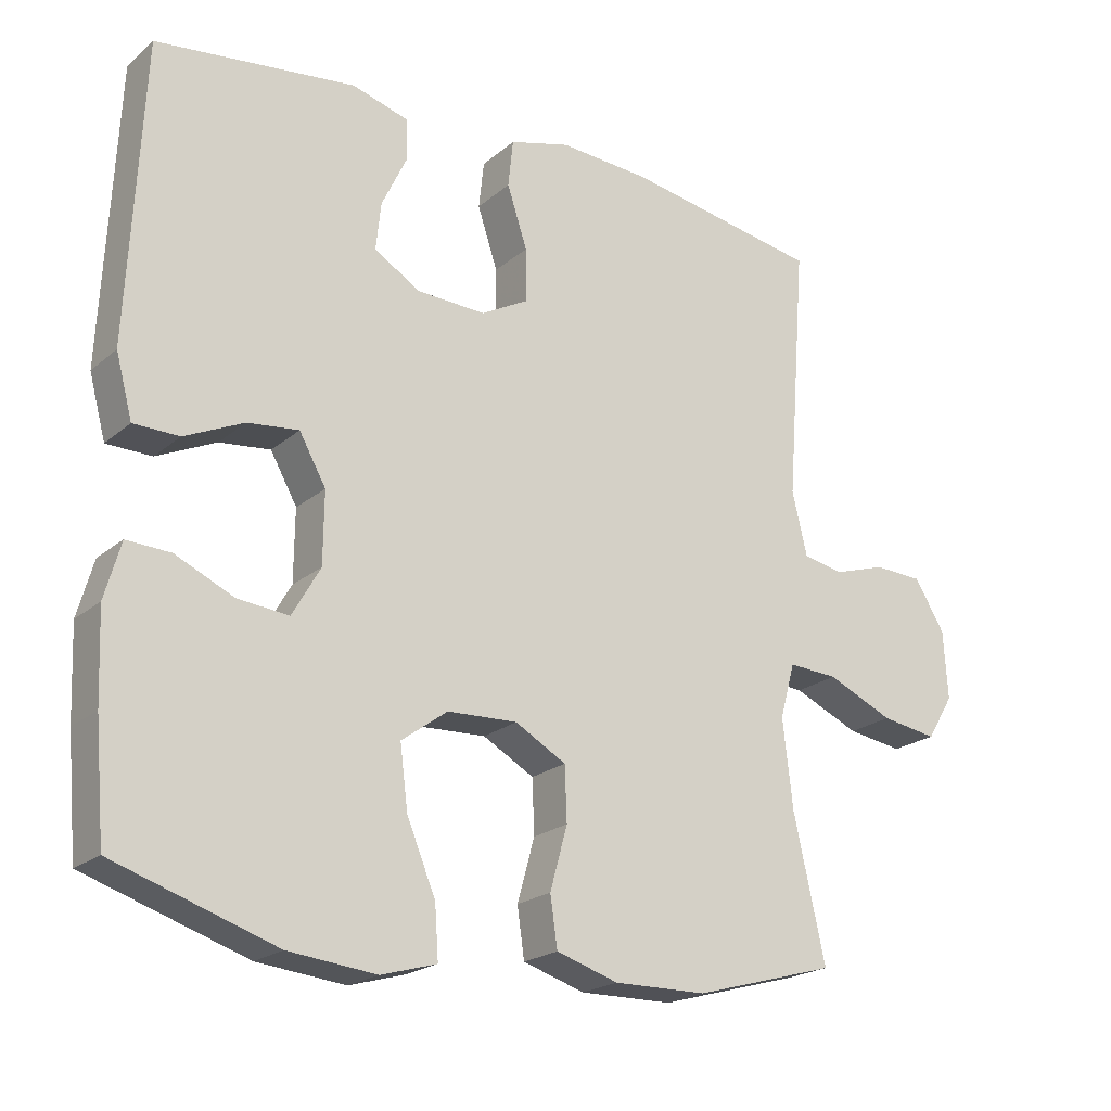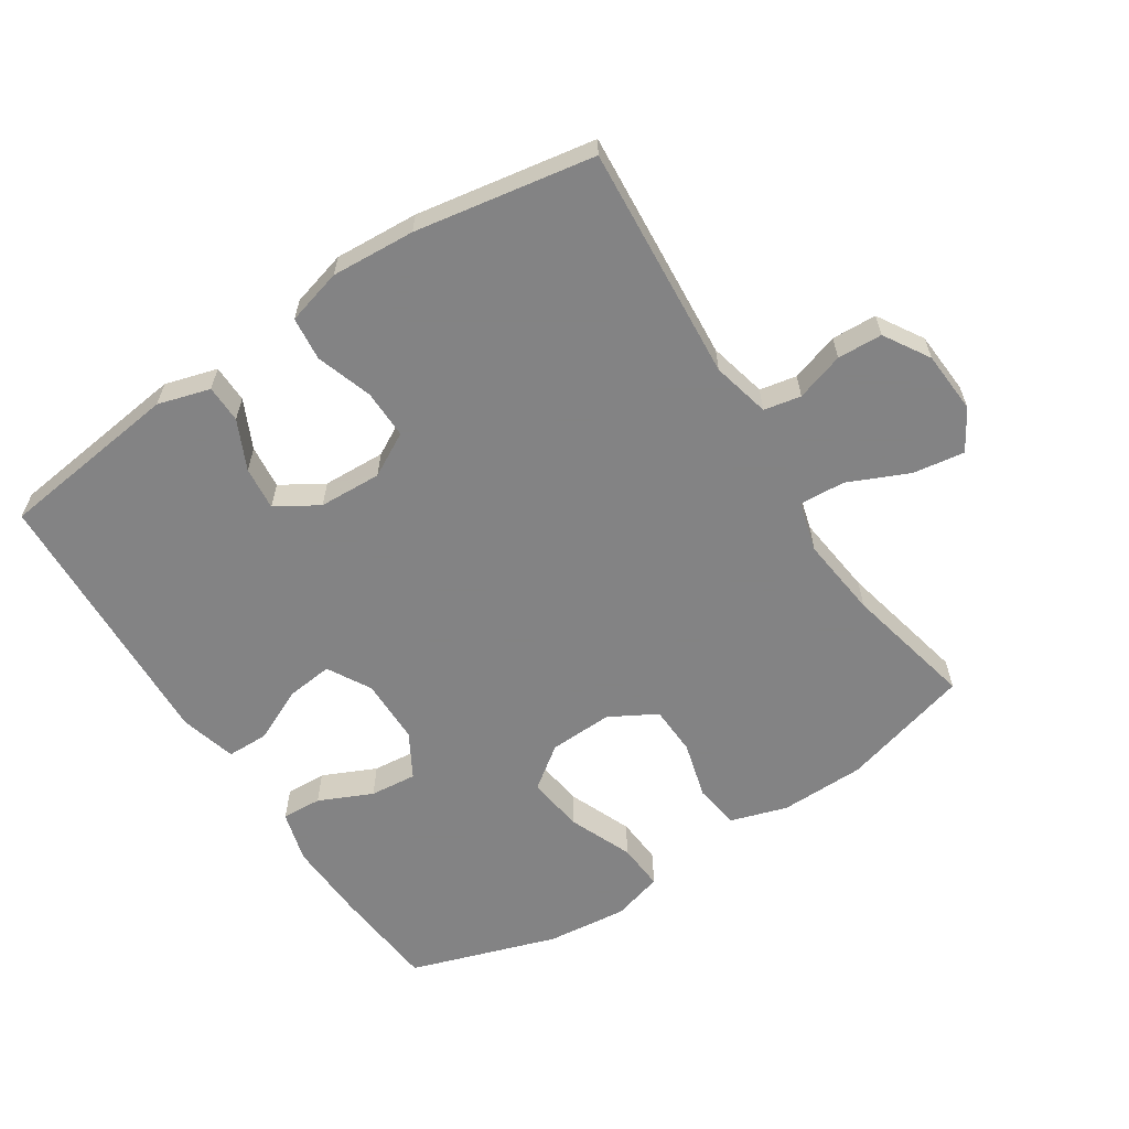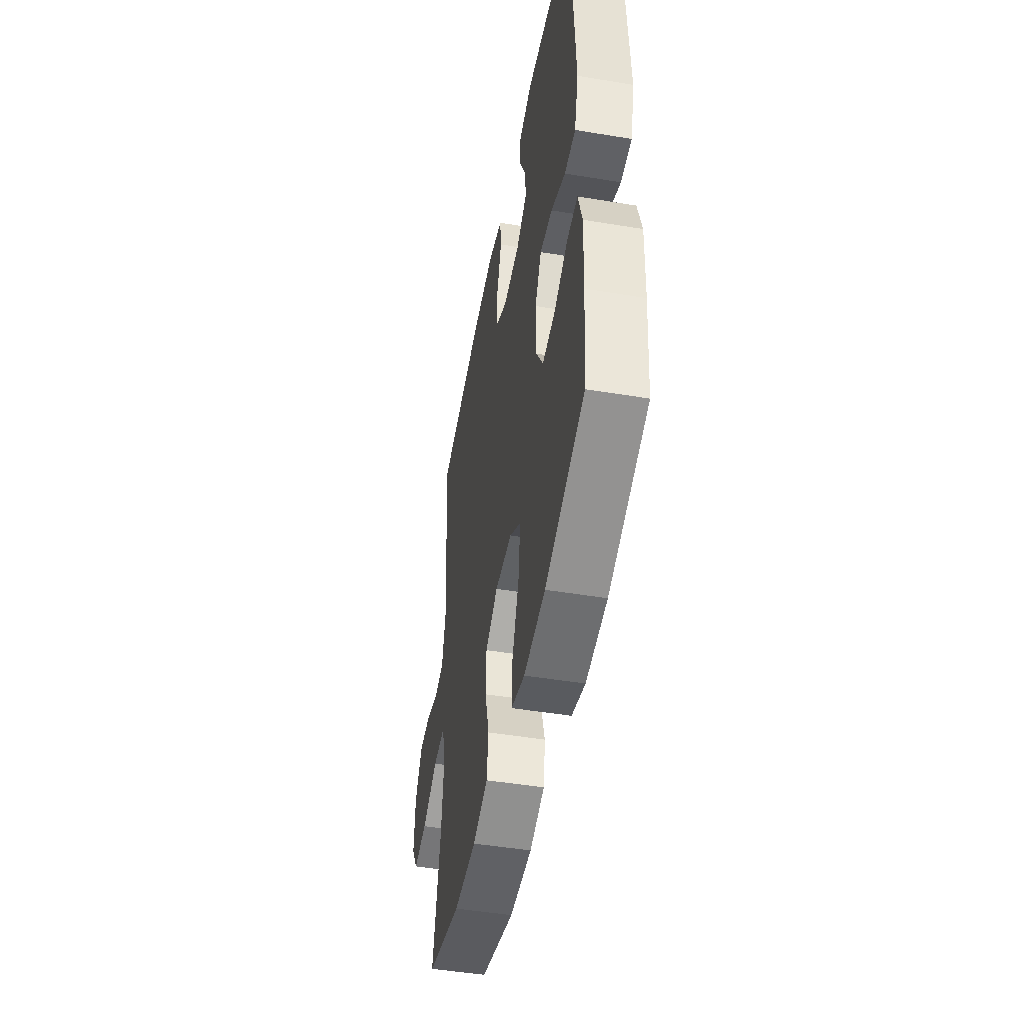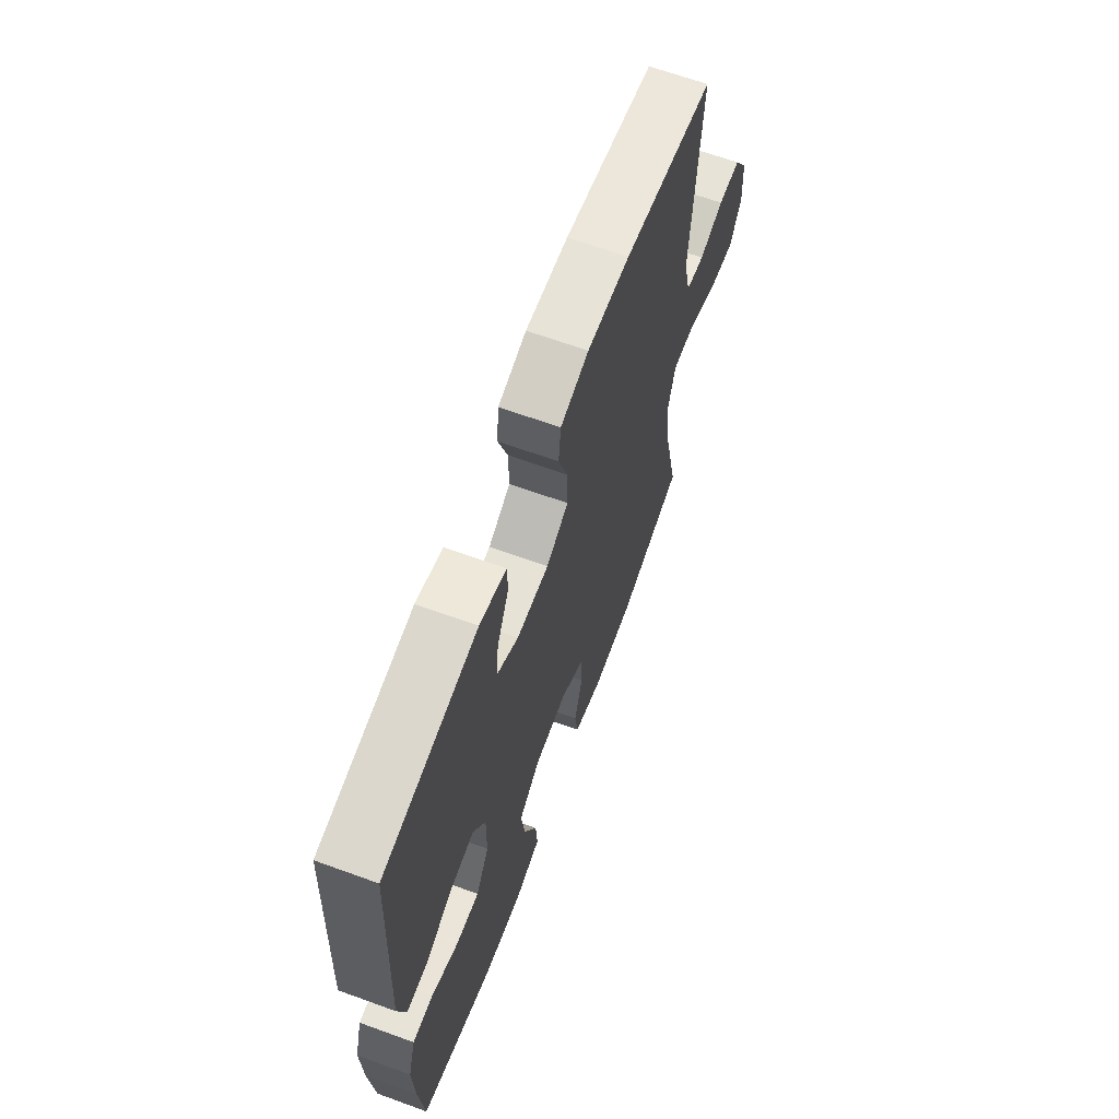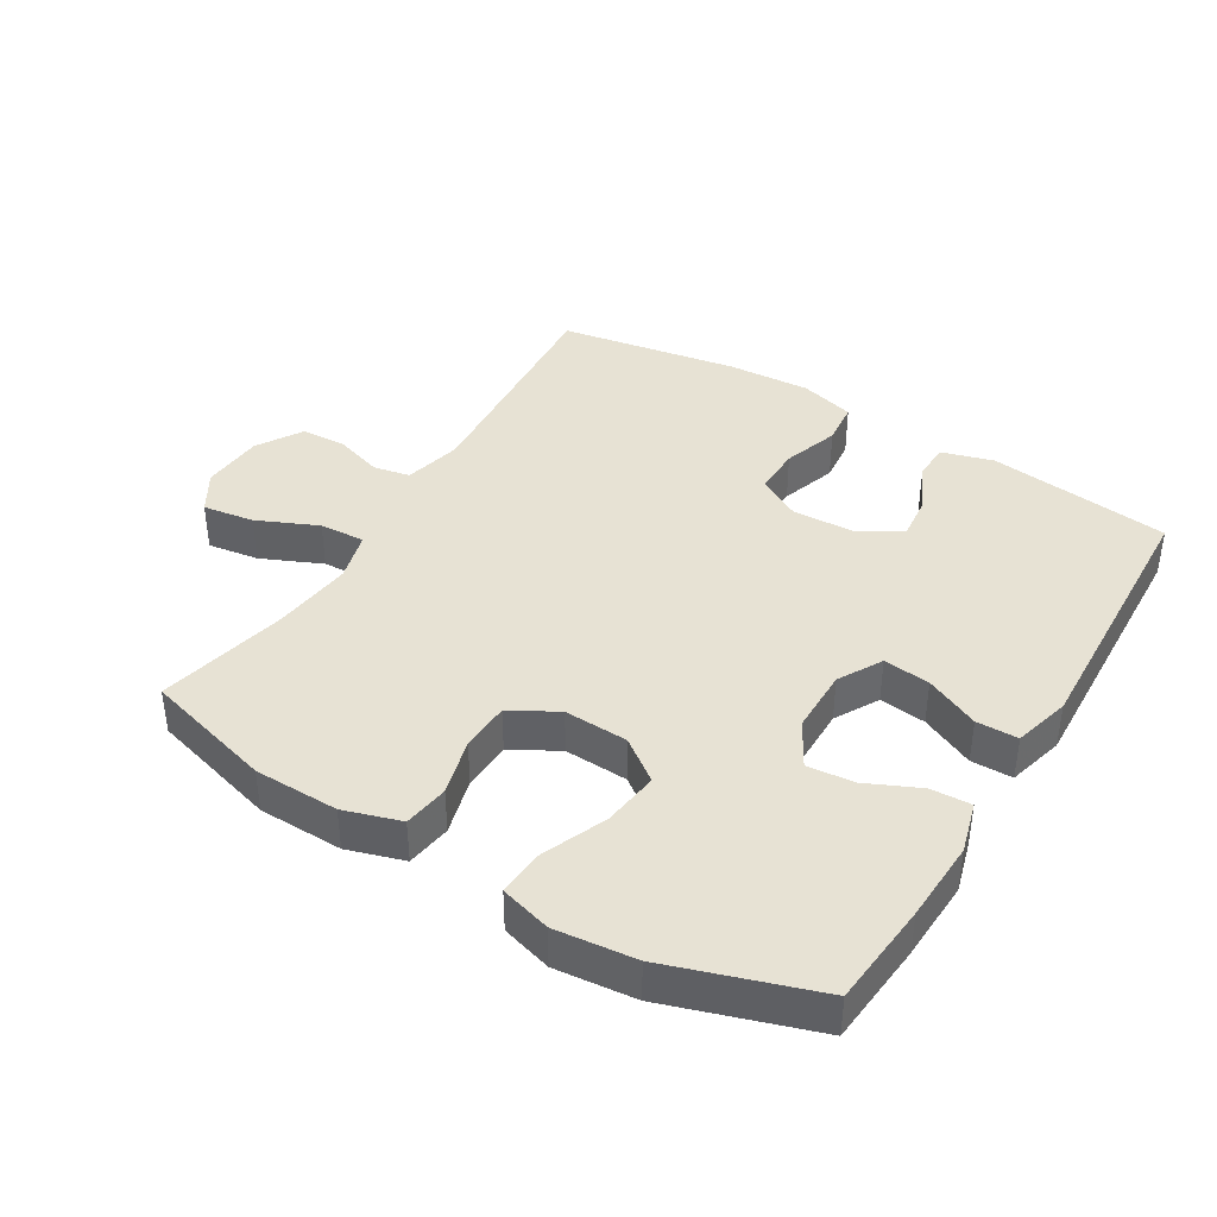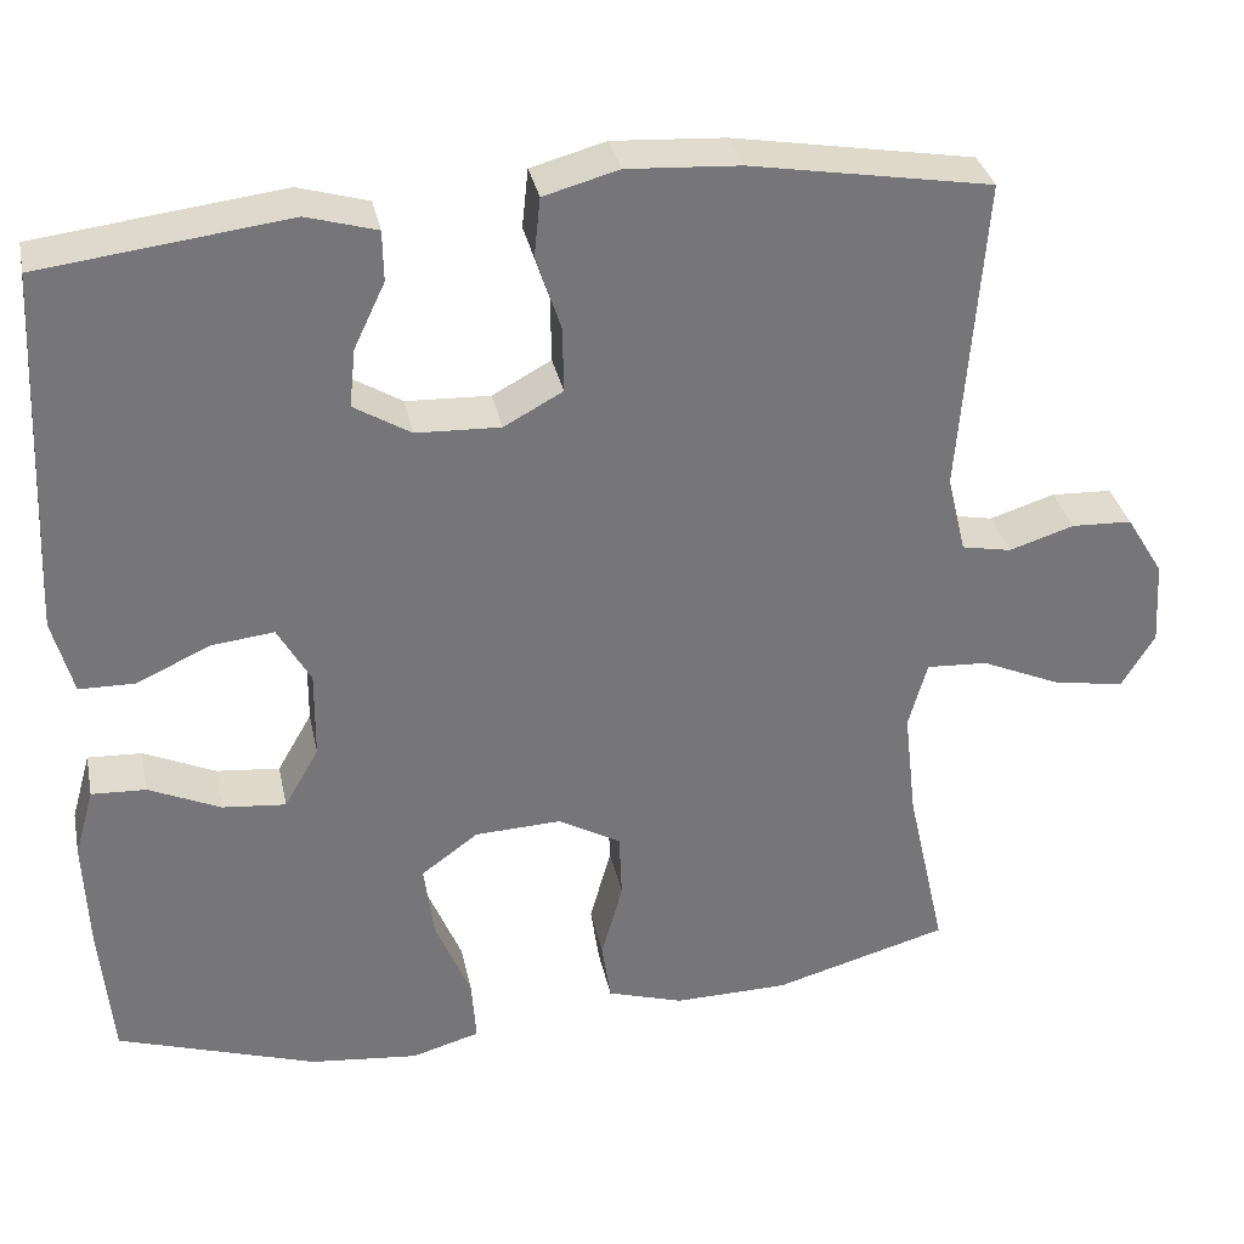
<metadata>
{"format":"obj","ext":"obj","renderer":"f3d","projection":"perspective","resolution":1024,"background":"white","views":[{"elev":-21.0,"azim":-34.6,"up":"+Z"},{"elev":-61.1,"azim":33.1,"up":"+Y"},{"elev":-48.2,"azim":-100.5,"up":"+Z"},{"elev":65.5,"azim":-69.9,"up":"+Z"},{"elev":40.0,"azim":-148.7,"up":"+Y"},{"elev":33.5,"azim":-11.7,"up":"+Z"}]}
</metadata>
<code>
v -0.5 0.07 0.5
v -0.223 0.07 0.534
v -0.144 0.07 0.511
v -0.143 0.07 0.454
v -0.178 0.07 0.38
v -0.185 0.07 0.314
v -0.121 0.07 0.275
v -0.026 0.07 0.271
v 0.04 0.07 0.307
v 0.039 0.07 0.381
v 0.011 0.07 0.466
v 0.018 0.07 0.532
v 0.102 0.07 0.555
v 0.229 0.07 0.547
v 0.5 0.07 0.5
v 0.473 0.07 0.144
v 0.494 0.07 0.056
v 0.55 0.07 0.045
v 0.623 0.07 0.068
v 0.691 0.07 0.065
v 0.733 0.07 -0.004
v 0.739 0.07 -0.099
v 0.702 0.07 -0.16
v 0.624 0.07 -0.148
v 0.532 0.07 -0.107
v 0.463 0.07 -0.103
v 0.442 0.07 -0.179
v 0.456 0.07 -0.302
v 0.5 0.07 -0.5
v 0.303 0.07 -0.555
v 0.174 0.07 -0.557
v 0.088 0.07 -0.53
v 0.078 0.07 -0.461
v 0.102 0.07 -0.374
v 0.099 0.07 -0.299
v 0.028 0.07 -0.259
v -0.069 0.07 -0.263
v -0.133 0.07 -0.31
v -0.122 0.07 -0.396
v -0.082 0.07 -0.493
v -0.077 0.07 -0.565
v -0.154 0.07 -0.587
v -0.276 0.07 -0.574
v -0.5 0.07 -0.5
v -0.514 0.07 -0.342
v -0.519 0.07 -0.218
v -0.497 0.07 -0.14
v -0.436 0.07 -0.143
v -0.355 0.07 -0.18
v -0.284 0.07 -0.187
v -0.245 0.07 -0.119
v -0.244 0.07 -0.02
v -0.281 0.07 0.046
v -0.352 0.07 0.038
v -0.434 0.07 0
v -0.497 0.07 0.001
v -0.52 0.07 0.087
v -0.5 0 0.5
v -0.223 0 0.534
v -0.144 0 0.511
v -0.143 0 0.454
v -0.178 0 0.38
v -0.185 0 0.314
v -0.121 0 0.275
v -0.026 0 0.271
v 0.04 0 0.307
v 0.039 0 0.381
v 0.011 0 0.466
v 0.018 0 0.532
v 0.102 0 0.555
v 0.229 0 0.547
v 0.5 0 0.5
v 0.473 0 0.144
v 0.494 0 0.056
v 0.55 0 0.045
v 0.623 0 0.068
v 0.691 0 0.065
v 0.733 0 -0.004
v 0.739 0 -0.099
v 0.702 0 -0.16
v 0.624 0 -0.148
v 0.532 0 -0.107
v 0.463 0 -0.103
v 0.442 0 -0.179
v 0.456 0 -0.302
v 0.5 0 -0.5
v 0.303 0 -0.555
v 0.174 0 -0.557
v 0.088 0 -0.53
v 0.078 0 -0.461
v 0.102 0 -0.374
v 0.099 0 -0.299
v 0.028 0 -0.259
v -0.069 0 -0.263
v -0.133 0 -0.31
v -0.122 0 -0.396
v -0.082 0 -0.493
v -0.077 0 -0.565
v -0.154 0 -0.587
v -0.276 0 -0.574
v -0.5 0 -0.5
v -0.514 0 -0.342
v -0.519 0 -0.218
v -0.497 0 -0.14
v -0.436 0 -0.143
v -0.355 0 -0.18
v -0.284 0 -0.187
v -0.245 0 -0.119
v -0.244 0 -0.02
v -0.281 0 0.046
v -0.352 0 0.038
v -0.434 0 0
v -0.497 0 0.001
v -0.52 0 0.087
f 54 55 56 57
f 53 54 57 1
f 52 53 1 2
f 51 52 2
f 46 47 48 49
f 46 49 50
f 45 46 50
f 44 45 50
f 43 44 50
f 42 43 50 51
f 39 40 41 42
f 38 39 42 51
f 31 32 33 34
f 31 34 35
f 28 29 30 31
f 27 28 31 35
f 26 27 35 36
f 22 23 24 25
f 22 25 26
f 21 22 26
f 18 19 20 21
f 17 18 21 26
f 16 17 26 36
f 10 11 12 13
f 9 10 13 14
f 2 3 4 5
f 2 5 6
f 51 2 6
f 37 38 51 6
f 36 37 6 7
f 16 36 7 8
f 9 14 15 16
f 8 9 16
f 114 113 112 111
f 58 114 111 110
f 59 58 110 109
f 59 109 108
f 106 105 104 103
f 107 106 103
f 107 103 102
f 107 102 101
f 107 101 100
f 108 107 100 99
f 99 98 97 96
f 108 99 96 95
f 91 90 89 88
f 92 91 88
f 88 87 86 85
f 92 88 85 84
f 93 92 84 83
f 82 81 80 79
f 83 82 79
f 83 79 78
f 78 77 76 75
f 83 78 75 74
f 93 83 74 73
f 70 69 68 67
f 71 70 67 66
f 62 61 60 59
f 63 62 59
f 63 59 108
f 63 108 95 94
f 64 63 94 93
f 65 64 93 73
f 73 72 71 66
f 73 66 65
f 1 58 59 2
f 2 59 60 3
f 3 60 61 4
f 4 61 62 5
f 5 62 63 6
f 6 63 64 7
f 7 64 65 8
f 8 65 66 9
f 9 66 67 10
f 10 67 68 11
f 11 68 69 12
f 12 69 70 13
f 13 70 71 14
f 14 71 72 15
f 15 72 73 16
f 16 73 74 17
f 17 74 75 18
f 18 75 76 19
f 19 76 77 20
f 20 77 78 21
f 21 78 79 22
f 22 79 80 23
f 23 80 81 24
f 24 81 82 25
f 25 82 83 26
f 26 83 84 27
f 27 84 85 28
f 28 85 86 29
f 29 86 87 30
f 30 87 88 31
f 31 88 89 32
f 32 89 90 33
f 33 90 91 34
f 34 91 92 35
f 35 92 93 36
f 36 93 94 37
f 37 94 95 38
f 38 95 96 39
f 39 96 97 40
f 40 97 98 41
f 41 98 99 42
f 42 99 100 43
f 43 100 101 44
f 44 101 102 45
f 45 102 103 46
f 46 103 104 47
f 47 104 105 48
f 48 105 106 49
f 49 106 107 50
f 50 107 108 51
f 51 108 109 52
f 52 109 110 53
f 53 110 111 54
f 54 111 112 55
f 55 112 113 56
f 56 113 114 57
f 57 114 58 1

</code>
